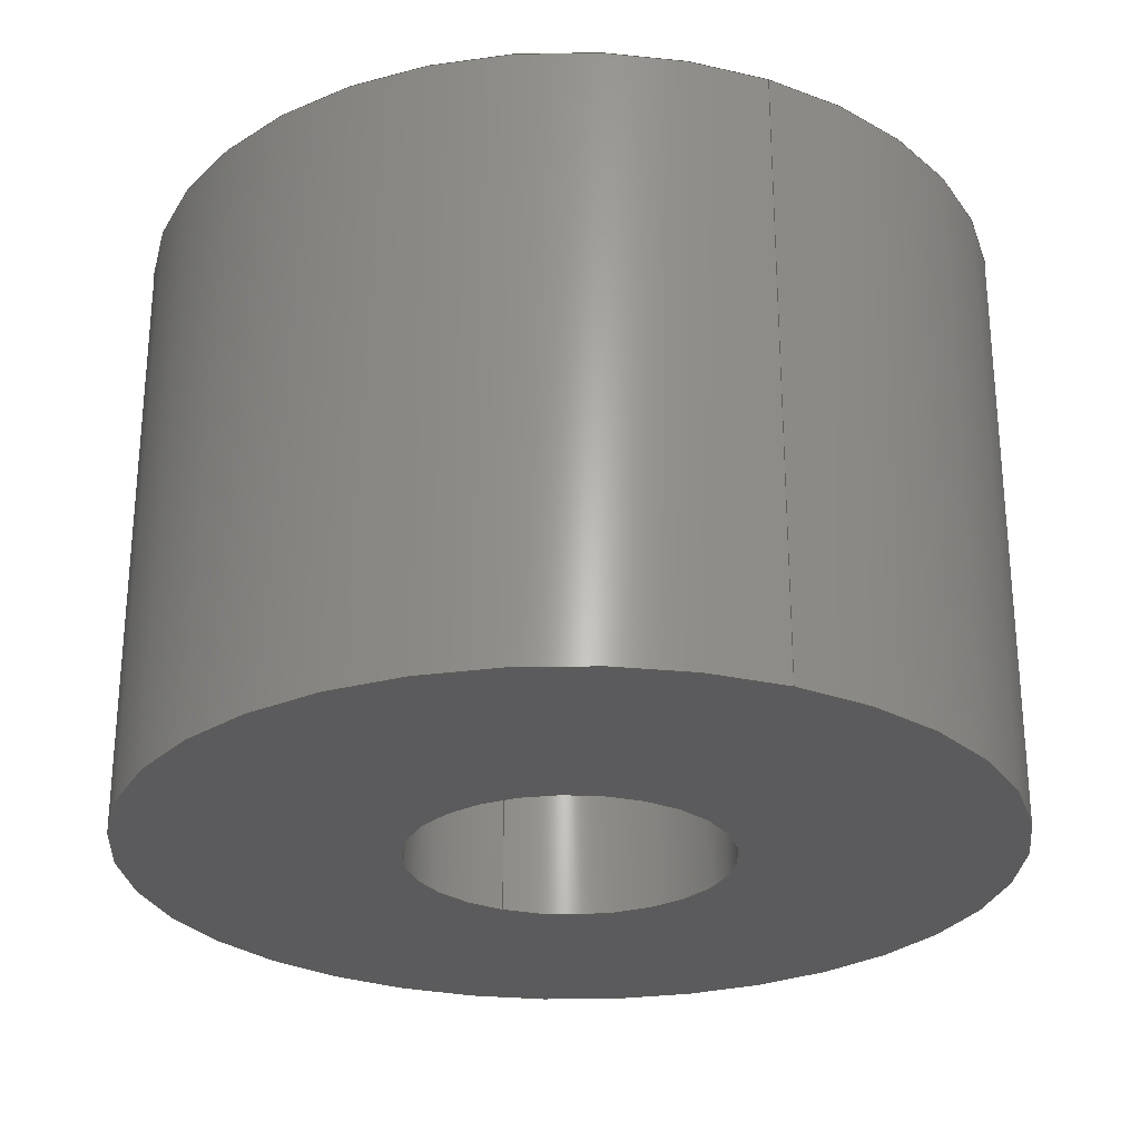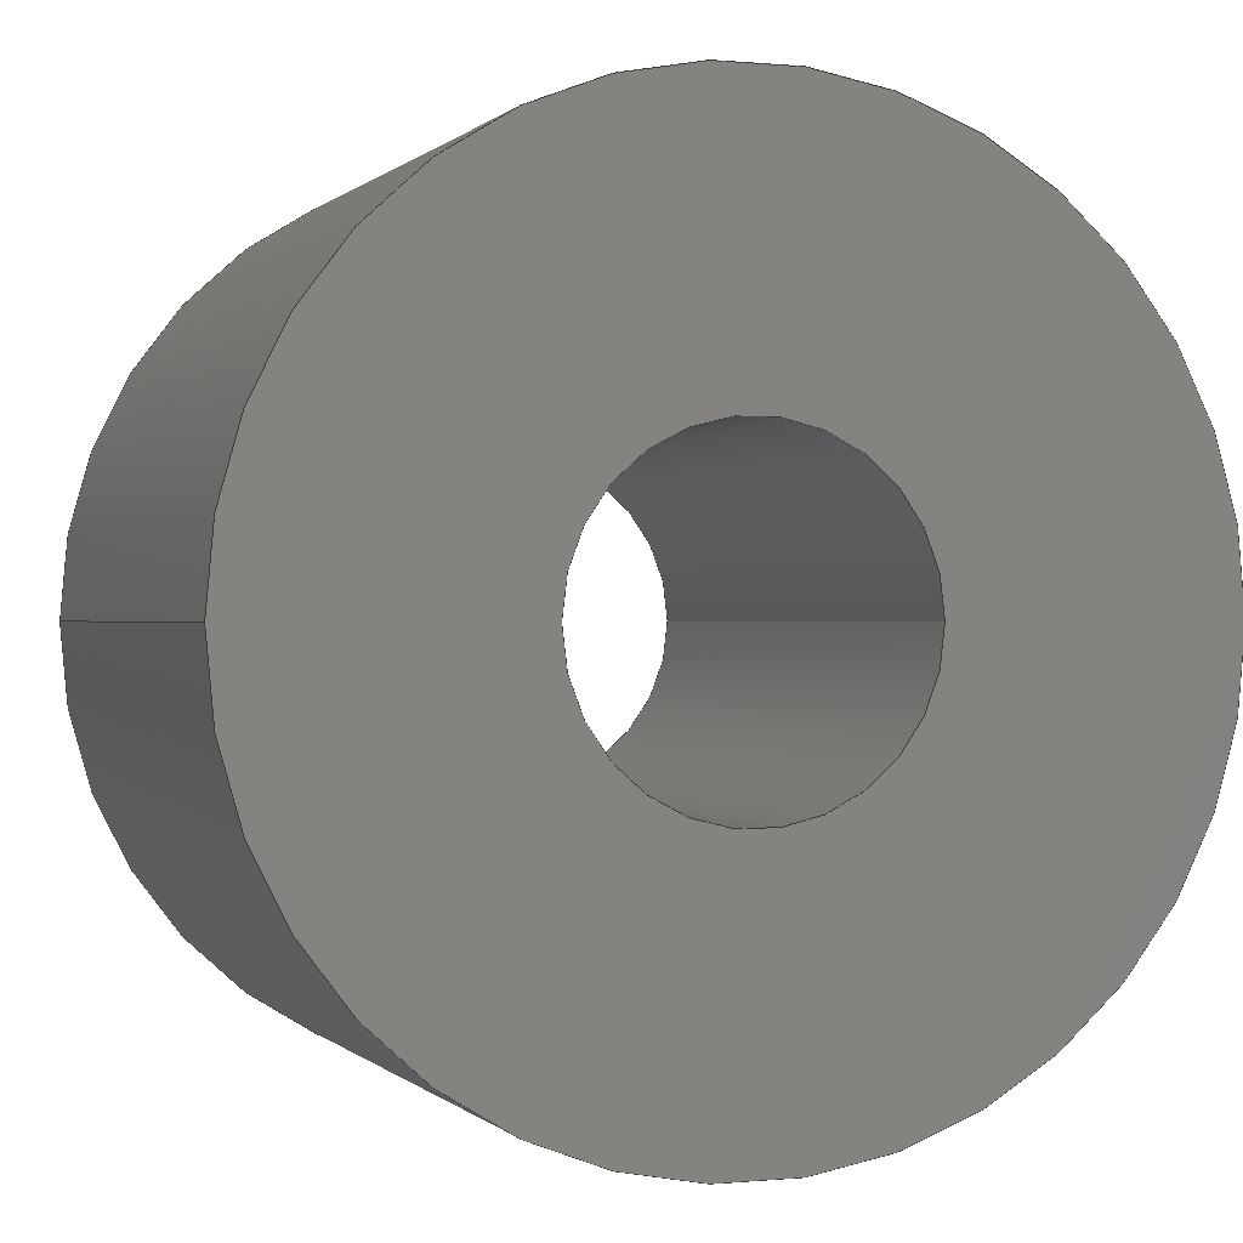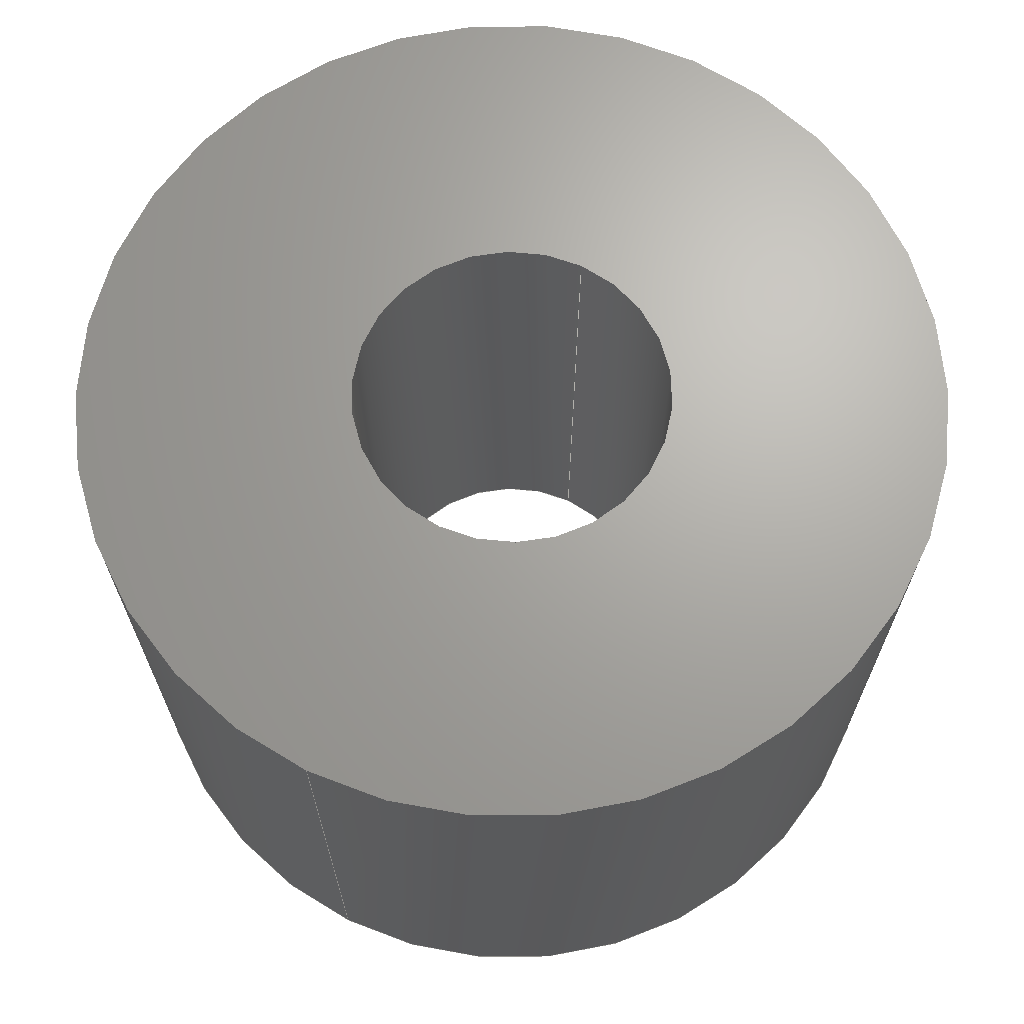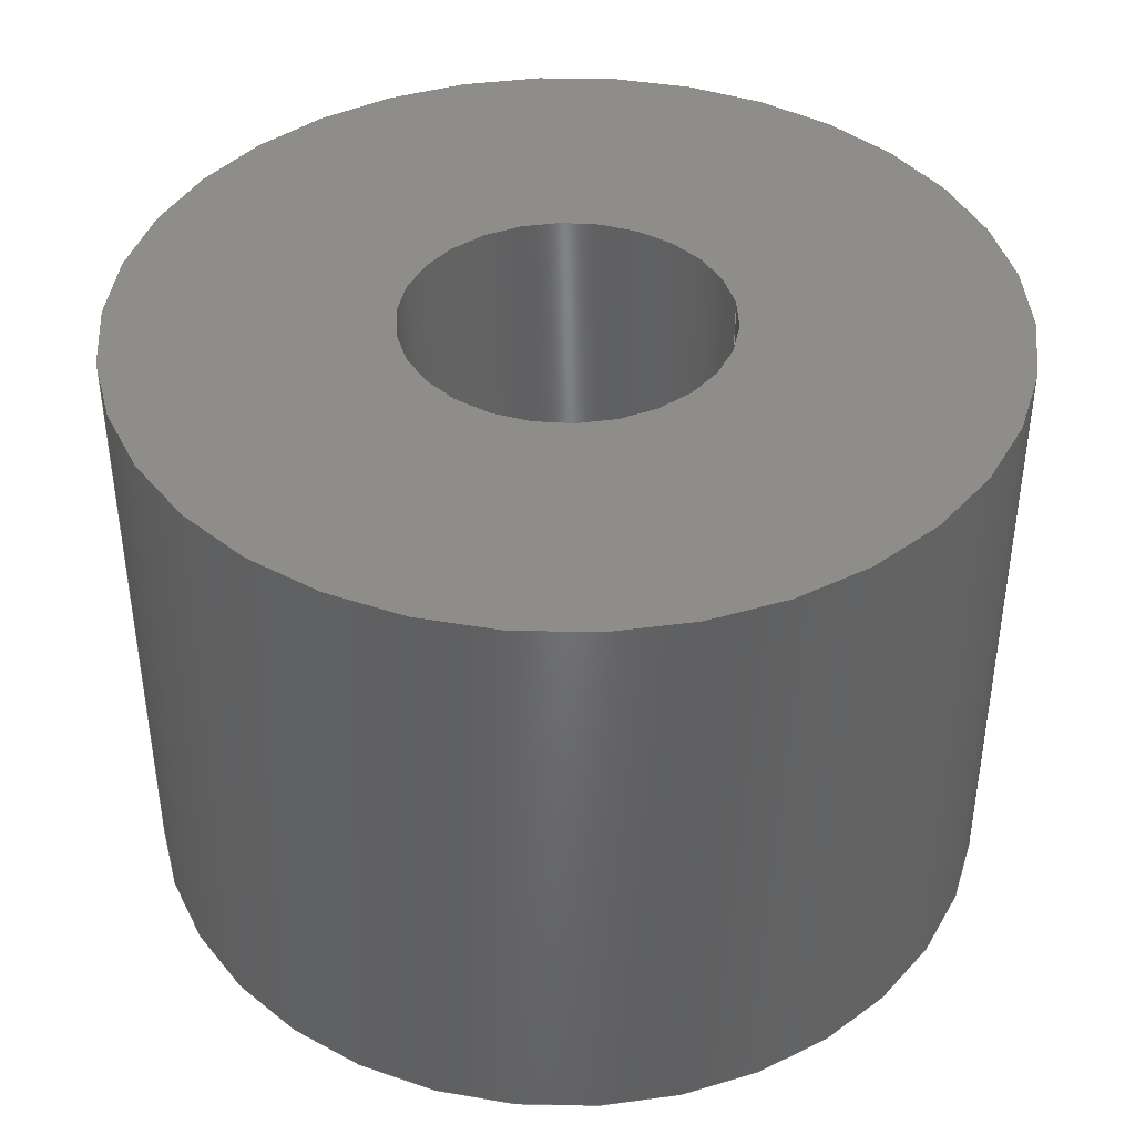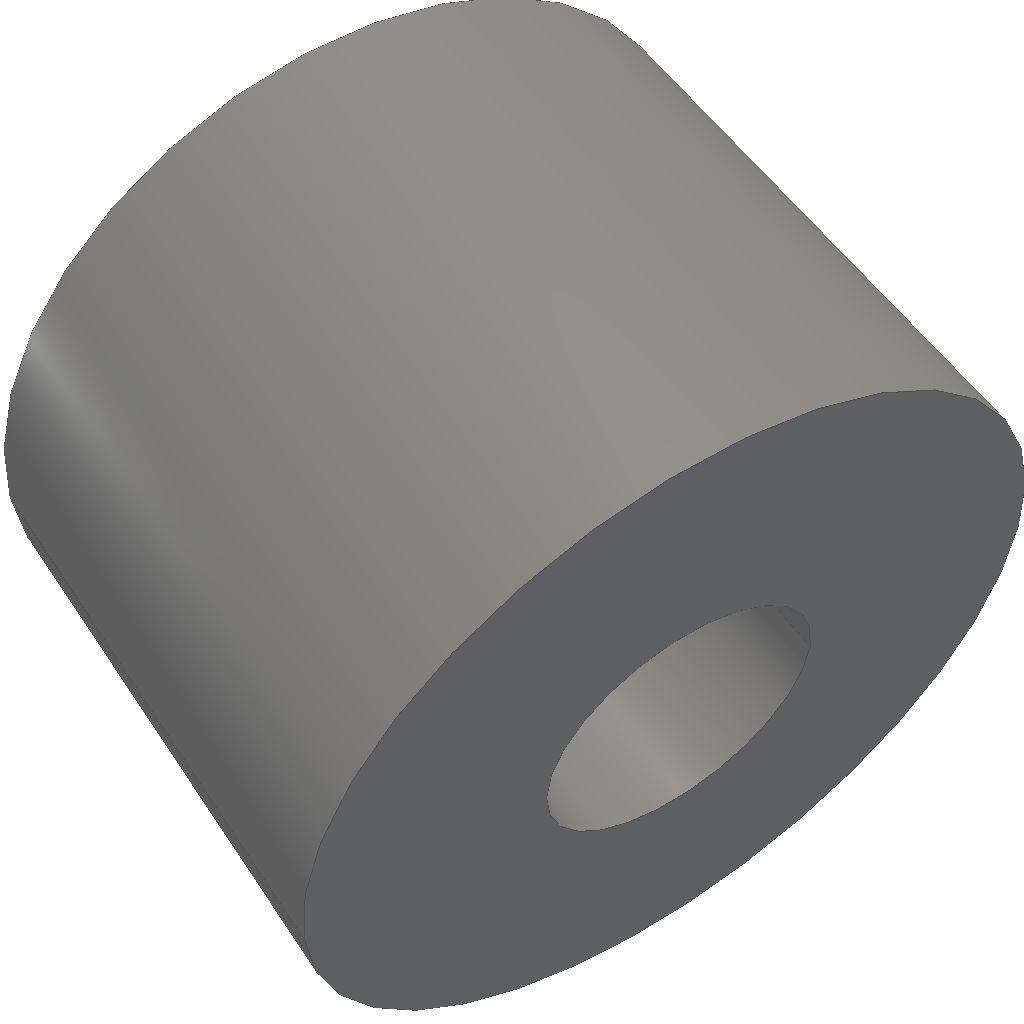
<metadata>
{"format":"step","ext":"stp","renderer":"f3d","projection":"perspective","resolution":1024,"background":"white","views":[{"elev":-26.9,"azim":65.1,"up":"+Z"},{"elev":0.1,"azim":159.9,"up":"+Y"},{"elev":67.3,"azim":116.2,"up":"+Z"},{"elev":40.9,"azim":-9.3,"up":"+Z"},{"elev":54.0,"azim":146.8,"up":"+Y"}]}
</metadata>
<code>
ISO-10303-21;
DATA;
#1=MECHANICAL_DESIGN_GEOMETRIC_PRESENTATION_REPRESENTATION('',(#62),#223);
#2=CONTEXT_DEPENDENT_SHAPE_REPRESENTATION(#4,#116);
#3=NEXT_ASSEMBLY_USAGE_OCCURRENCE('','','',#117,#118,'');
#4=(
REPRESENTATION_RELATIONSHIP('','',#131,#132)
REPRESENTATION_RELATIONSHIP_WITH_TRANSFORMATION(#5)
SHAPE_REPRESENTATION_RELATIONSHIP()
);
#5=ITEM_DEFINED_TRANSFORMATION('','',#150,#134);
#6=SHAPE_REPRESENTATION_RELATIONSHIP('','',#132,#7);
#7=ADVANCED_BREP_SHAPE_REPRESENTATION('',(#8,#149),#222);
#8=MANIFOLD_SOLID_BREP('',#9);
#9=CLOSED_SHELL('',(#14,#15,#16,#17,#18,#19));
#10=CYLINDRICAL_SURFACE('',#145,10.95);
#11=CYLINDRICAL_SURFACE('',#146,10.95);
#12=CYLINDRICAL_SURFACE('',#147,4.05);
#13=CYLINDRICAL_SURFACE('',#148,4.05);
#14=ADVANCED_FACE('',(#26,#20),#60,.T.);
#15=ADVANCED_FACE('',(#27,#21),#61,.T.);
#16=ADVANCED_FACE('',(#22),#10,.T.);
#17=ADVANCED_FACE('',(#23),#11,.T.);
#18=ADVANCED_FACE('',(#24),#12,.F.);
#19=ADVANCED_FACE('',(#25),#13,.F.);
#20=FACE_OUTER_BOUND('',#29,.F.);
#21=FACE_OUTER_BOUND('',#31,.F.);
#22=FACE_OUTER_BOUND('',#32,.F.);
#23=FACE_OUTER_BOUND('',#33,.F.);
#24=FACE_OUTER_BOUND('',#34,.F.);
#25=FACE_OUTER_BOUND('',#35,.F.);
#26=FACE_BOUND('',#28,.F.);
#27=FACE_BOUND('',#30,.F.);
#28=EDGE_LOOP('',(#36,#37));
#29=EDGE_LOOP('',(#38,#39));
#30=EDGE_LOOP('',(#40,#41));
#31=EDGE_LOOP('',(#42,#43));
#32=EDGE_LOOP('',(#44,#45,#46,#47));
#33=EDGE_LOOP('',(#48,#49,#50,#51));
#34=EDGE_LOOP('',(#52,#53,#54,#55));
#35=EDGE_LOOP('',(#56,#57,#58,#59));
#36=ORIENTED_EDGE('',*,*,#79,.T.);
#37=ORIENTED_EDGE('',*,*,#78,.T.);
#38=ORIENTED_EDGE('',*,*,#81,.F.);
#39=ORIENTED_EDGE('',*,*,#80,.F.);
#40=ORIENTED_EDGE('',*,*,#83,.T.);
#41=ORIENTED_EDGE('',*,*,#82,.T.);
#42=ORIENTED_EDGE('',*,*,#85,.F.);
#43=ORIENTED_EDGE('',*,*,#84,.F.);
#44=ORIENTED_EDGE('',*,*,#80,.T.);
#45=ORIENTED_EDGE('',*,*,#86,.F.);
#46=ORIENTED_EDGE('',*,*,#84,.T.);
#47=ORIENTED_EDGE('',*,*,#87,.T.);
#48=ORIENTED_EDGE('',*,*,#81,.T.);
#49=ORIENTED_EDGE('',*,*,#87,.F.);
#50=ORIENTED_EDGE('',*,*,#85,.T.);
#51=ORIENTED_EDGE('',*,*,#86,.T.);
#52=ORIENTED_EDGE('',*,*,#78,.F.);
#53=ORIENTED_EDGE('',*,*,#89,.F.);
#54=ORIENTED_EDGE('',*,*,#82,.F.);
#55=ORIENTED_EDGE('',*,*,#88,.T.);
#56=ORIENTED_EDGE('',*,*,#79,.F.);
#57=ORIENTED_EDGE('',*,*,#88,.F.);
#58=ORIENTED_EDGE('',*,*,#83,.F.);
#59=ORIENTED_EDGE('',*,*,#89,.T.);
#60=PLANE('',#143);
#61=PLANE('',#144);
#62=STYLED_ITEM('',(#63),#8);
#63=PRESENTATION_STYLE_ASSIGNMENT((#64));
#64=SURFACE_STYLE_USAGE(.BOTH.,#65);
#65=SURFACE_SIDE_STYLE('',(#66));
#66=SURFACE_STYLE_FILL_AREA(#67);
#67=FILL_AREA_STYLE('',(#68));
#68=FILL_AREA_STYLE_COLOUR('',#69);
#69=COLOUR_RGB('Colour',0.7843,0.7843,0.8627);
#70=LINE('',#209,#74);
#71=LINE('',#210,#75);
#72=LINE('',#211,#76);
#73=LINE('',#212,#77);
#74=VECTOR('',#171,15.48);
#75=VECTOR('',#172,15.48);
#76=VECTOR('',#173,15.48);
#77=VECTOR('',#174,15.48);
#78=EDGE_CURVE('',#105,#104,#90,.T.);
#79=EDGE_CURVE('',#104,#105,#91,.T.);
#80=EDGE_CURVE('',#103,#102,#92,.T.);
#81=EDGE_CURVE('',#102,#103,#93,.T.);
#82=EDGE_CURVE('',#101,#100,#94,.T.);
#83=EDGE_CURVE('',#100,#101,#95,.T.);
#84=EDGE_CURVE('',#99,#98,#96,.T.);
#85=EDGE_CURVE('',#98,#99,#97,.T.);
#86=EDGE_CURVE('',#99,#102,#70,.T.);
#87=EDGE_CURVE('',#98,#103,#71,.T.);
#88=EDGE_CURVE('',#101,#104,#72,.T.);
#89=EDGE_CURVE('',#100,#105,#73,.T.);
#90=CIRCLE('',#135,4.05);
#91=CIRCLE('',#136,4.05);
#92=CIRCLE('',#137,10.95);
#93=CIRCLE('',#138,10.95);
#94=CIRCLE('',#139,4.05);
#95=CIRCLE('',#140,4.05);
#96=CIRCLE('',#141,10.95);
#97=CIRCLE('',#142,10.95);
#98=VERTEX_POINT('',#193);
#99=VERTEX_POINT('',#194);
#100=VERTEX_POINT('',#195);
#101=VERTEX_POINT('',#196);
#102=VERTEX_POINT('',#197);
#103=VERTEX_POINT('',#198);
#104=VERTEX_POINT('',#199);
#105=VERTEX_POINT('',#200);
#106=PRODUCT_CATEGORY_RELATIONSHIP('','',#110,#108);
#107=PRODUCT_CATEGORY_RELATIONSHIP('','',#111,#109);
#108=PRODUCT_RELATED_PRODUCT_CATEGORY('detail','',(#123));
#109=PRODUCT_RELATED_PRODUCT_CATEGORY('detail','',(#124));
#110=PRODUCT_CATEGORY('part','');
#111=PRODUCT_CATEGORY('part','');
#112=SHAPE_DEFINITION_REPRESENTATION(#114,#131);
#113=SHAPE_DEFINITION_REPRESENTATION(#115,#132);
#114=PRODUCT_DEFINITION_SHAPE('','Shape',#117);
#115=PRODUCT_DEFINITION_SHAPE('','Shape',#118);
#116=PRODUCT_DEFINITION_SHAPE('','',#3);
#117=PRODUCT_DEFINITION('','',#119,#121);
#118=PRODUCT_DEFINITION('','',#120,#122);
#119=PRODUCT_DEFINITION_FORMATION('','',#123);
#120=PRODUCT_DEFINITION_FORMATION('','',#124);
#121=PRODUCT_DEFINITION_CONTEXT('part definition',#129,'');
#122=PRODUCT_DEFINITION_CONTEXT('part definition',#130,'');
#123=PRODUCT('shaft_pipe','shaft_pipe','not specified',(#125));
#124=PRODUCT('','','not specified',(#126));
#125=PRODUCT_CONTEXT('',#129,'mechanical');
#126=PRODUCT_CONTEXT('',#130,'mechanical');
#127=APPLICATION_PROTOCOL_DEFINITION('Draft International Standard',
'automotive_design',1997,#129);
#128=APPLICATION_PROTOCOL_DEFINITION('Draft International Standard',
'automotive_design',1997,#130);
#129=APPLICATION_CONTEXT('automotive design');
#130=APPLICATION_CONTEXT('automotive design');
#131=SHAPE_REPRESENTATION('shaft_pipe',(#133,#150),#221);
#132=SHAPE_REPRESENTATION('',(#134),#222);
#133=AXIS2_PLACEMENT_3D('',#191,#151,#152);
#134=AXIS2_PLACEMENT_3D('',#192,#153,#154);
#135=AXIS2_PLACEMENT_3D('',#201,#155,#156);
#136=AXIS2_PLACEMENT_3D('',#202,#157,#158);
#137=AXIS2_PLACEMENT_3D('',#203,#159,#160);
#138=AXIS2_PLACEMENT_3D('',#204,#161,#162);
#139=AXIS2_PLACEMENT_3D('',#205,#163,#164);
#140=AXIS2_PLACEMENT_3D('',#206,#165,#166);
#141=AXIS2_PLACEMENT_3D('',#207,#167,#168);
#142=AXIS2_PLACEMENT_3D('',#208,#169,#170);
#143=AXIS2_PLACEMENT_3D('',#213,#175,#176);
#144=AXIS2_PLACEMENT_3D('',#214,#177,#178);
#145=AXIS2_PLACEMENT_3D('',#215,#179,#180);
#146=AXIS2_PLACEMENT_3D('',#216,#181,#182);
#147=AXIS2_PLACEMENT_3D('',#217,#183,#184);
#148=AXIS2_PLACEMENT_3D('',#218,#185,#186);
#149=AXIS2_PLACEMENT_3D('',#219,#187,#188);
#150=AXIS2_PLACEMENT_3D('',#220,#189,#190);
#151=DIRECTION('',(0,0,1));
#152=DIRECTION('',(1,0,0));
#153=DIRECTION('',(0,0,1));
#154=DIRECTION('',(1,0,0));
#155=DIRECTION('',(0,0,1));
#156=DIRECTION('',(-1,0,0));
#157=DIRECTION('',(0,0,1));
#158=DIRECTION('',(1,0,0));
#159=DIRECTION('',(0,0,1));
#160=DIRECTION('',(-1,0,0));
#161=DIRECTION('',(0,0,1));
#162=DIRECTION('',(1,0,0));
#163=DIRECTION('',(0,0,-1));
#164=DIRECTION('',(1,0,0));
#165=DIRECTION('',(0,0,-1));
#166=DIRECTION('',(-1,0,0));
#167=DIRECTION('',(0,0,-1));
#168=DIRECTION('',(1,0,0));
#169=DIRECTION('',(0,0,-1));
#170=DIRECTION('',(-1,0,0));
#171=DIRECTION('',(0,0,1));
#172=DIRECTION('',(0,0,1));
#173=DIRECTION('',(0,0,1));
#174=DIRECTION('',(0,0,1));
#175=DIRECTION('',(0,0,1));
#176=DIRECTION('',(1,0,0));
#177=DIRECTION('',(0,0,-1));
#178=DIRECTION('',(-1,0,0));
#179=DIRECTION('',(0,0,1));
#180=DIRECTION('',(-1,0,0));
#181=DIRECTION('',(0,0,1));
#182=DIRECTION('',(1,0,0));
#183=DIRECTION('',(0,0,1));
#184=DIRECTION('',(-1,0,0));
#185=DIRECTION('',(0,0,1));
#186=DIRECTION('',(1,0,0));
#187=DIRECTION('',(0,0,1));
#188=DIRECTION('',(1,0,0));
#189=DIRECTION('',(0,0,1));
#190=DIRECTION('',(1,0,0));
#191=CARTESIAN_POINT('',(0,0,0));
#192=CARTESIAN_POINT('',(0,0,0));
#193=CARTESIAN_POINT('',(-10.95,0,0));
#194=CARTESIAN_POINT('',(10.95,0,0));
#195=CARTESIAN_POINT('',(-4.05,0,0));
#196=CARTESIAN_POINT('',(4.05,0,0));
#197=CARTESIAN_POINT('',(10.95,0,15.48));
#198=CARTESIAN_POINT('',(-10.95,0,15.48));
#199=CARTESIAN_POINT('',(4.05,0,15.48));
#200=CARTESIAN_POINT('',(-4.05,0,15.48));
#201=CARTESIAN_POINT('',(0,0,15.48));
#202=CARTESIAN_POINT('',(0,0,15.48));
#203=CARTESIAN_POINT('',(0,0,15.48));
#204=CARTESIAN_POINT('',(0,0,15.48));
#205=CARTESIAN_POINT('',(0,0,0));
#206=CARTESIAN_POINT('',(0,0,0));
#207=CARTESIAN_POINT('',(0,0,0));
#208=CARTESIAN_POINT('',(0,0,0));
#209=CARTESIAN_POINT('',(10.95,0,0));
#210=CARTESIAN_POINT('',(-10.95,0,0));
#211=CARTESIAN_POINT('',(4.05,0,0));
#212=CARTESIAN_POINT('',(-4.05,0,0));
#213=CARTESIAN_POINT('',(-11.18,-11.17,15.48));
#214=CARTESIAN_POINT('',(11.18,-11.17,0));
#215=CARTESIAN_POINT('',(0,0,0));
#216=CARTESIAN_POINT('',(0,0,0));
#217=CARTESIAN_POINT('',(0,0,0));
#218=CARTESIAN_POINT('',(0,0,0));
#219=CARTESIAN_POINT('',(0,0,0));
#220=CARTESIAN_POINT('',(0,0,0));
#221=(
GEOMETRIC_REPRESENTATION_CONTEXT(3)
GLOBAL_UNCERTAINTY_ASSIGNED_CONTEXT((#224))
GLOBAL_UNIT_ASSIGNED_CONTEXT((#233,#230,#227))
REPRESENTATION_CONTEXT('','')
);
#222=(
GEOMETRIC_REPRESENTATION_CONTEXT(3)
GLOBAL_UNCERTAINTY_ASSIGNED_CONTEXT((#225))
GLOBAL_UNIT_ASSIGNED_CONTEXT((#234,#231,#228))
REPRESENTATION_CONTEXT('','')
);
#223=(
GEOMETRIC_REPRESENTATION_CONTEXT(3)
GLOBAL_UNCERTAINTY_ASSIGNED_CONTEXT((#226))
GLOBAL_UNIT_ASSIGNED_CONTEXT((#235,#232,#229))
REPRESENTATION_CONTEXT('','')
);
#224=UNCERTAINTY_MEASURE_WITH_UNIT(LENGTH_MEASURE(0.001),#233,'TOL_CRV',
'CONFUSED CURVE UNCERTAINTY');
#225=UNCERTAINTY_MEASURE_WITH_UNIT(LENGTH_MEASURE(0.001),#234,'TOL_CRV',
'CONFUSED CURVE UNCERTAINTY');
#226=UNCERTAINTY_MEASURE_WITH_UNIT(LENGTH_MEASURE(0.001),#235,'TOL_CRV',
'CONFUSED CURVE UNCERTAINTY');
#227=(
SI_UNIT($,.STERADIAN.)
SOLID_ANGLE_UNIT()
NAMED_UNIT(*)
);
#228=(
SI_UNIT($,.STERADIAN.)
SOLID_ANGLE_UNIT()
NAMED_UNIT(*)
);
#229=(
SI_UNIT($,.STERADIAN.)
SOLID_ANGLE_UNIT()
NAMED_UNIT(*)
);
#230=(
PLANE_ANGLE_UNIT()
NAMED_UNIT(*)
SI_UNIT($,.RADIAN.)
);
#231=(
PLANE_ANGLE_UNIT()
NAMED_UNIT(*)
SI_UNIT($,.RADIAN.)
);
#232=(
PLANE_ANGLE_UNIT()
NAMED_UNIT(*)
SI_UNIT($,.RADIAN.)
);
#233=(
LENGTH_UNIT()
NAMED_UNIT(*)
SI_UNIT(.MILLI.,.METRE.)
);
#234=(
LENGTH_UNIT()
NAMED_UNIT(*)
SI_UNIT(.MILLI.,.METRE.)
);
#235=(
LENGTH_UNIT()
NAMED_UNIT(*)
SI_UNIT(.MILLI.,.METRE.)
);
ENDSEC;
END-ISO-10303-21;

</code>
